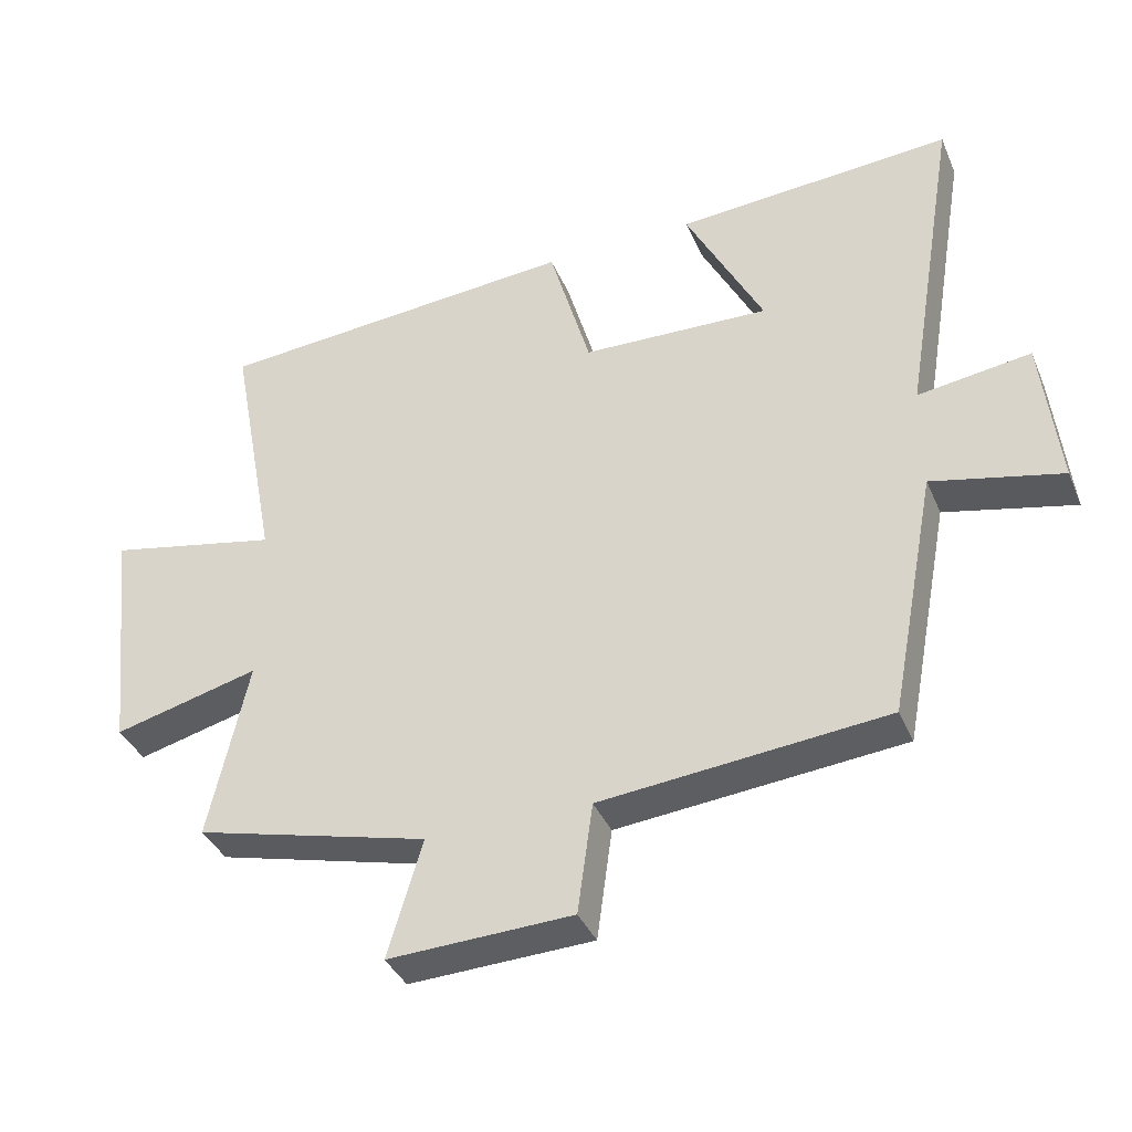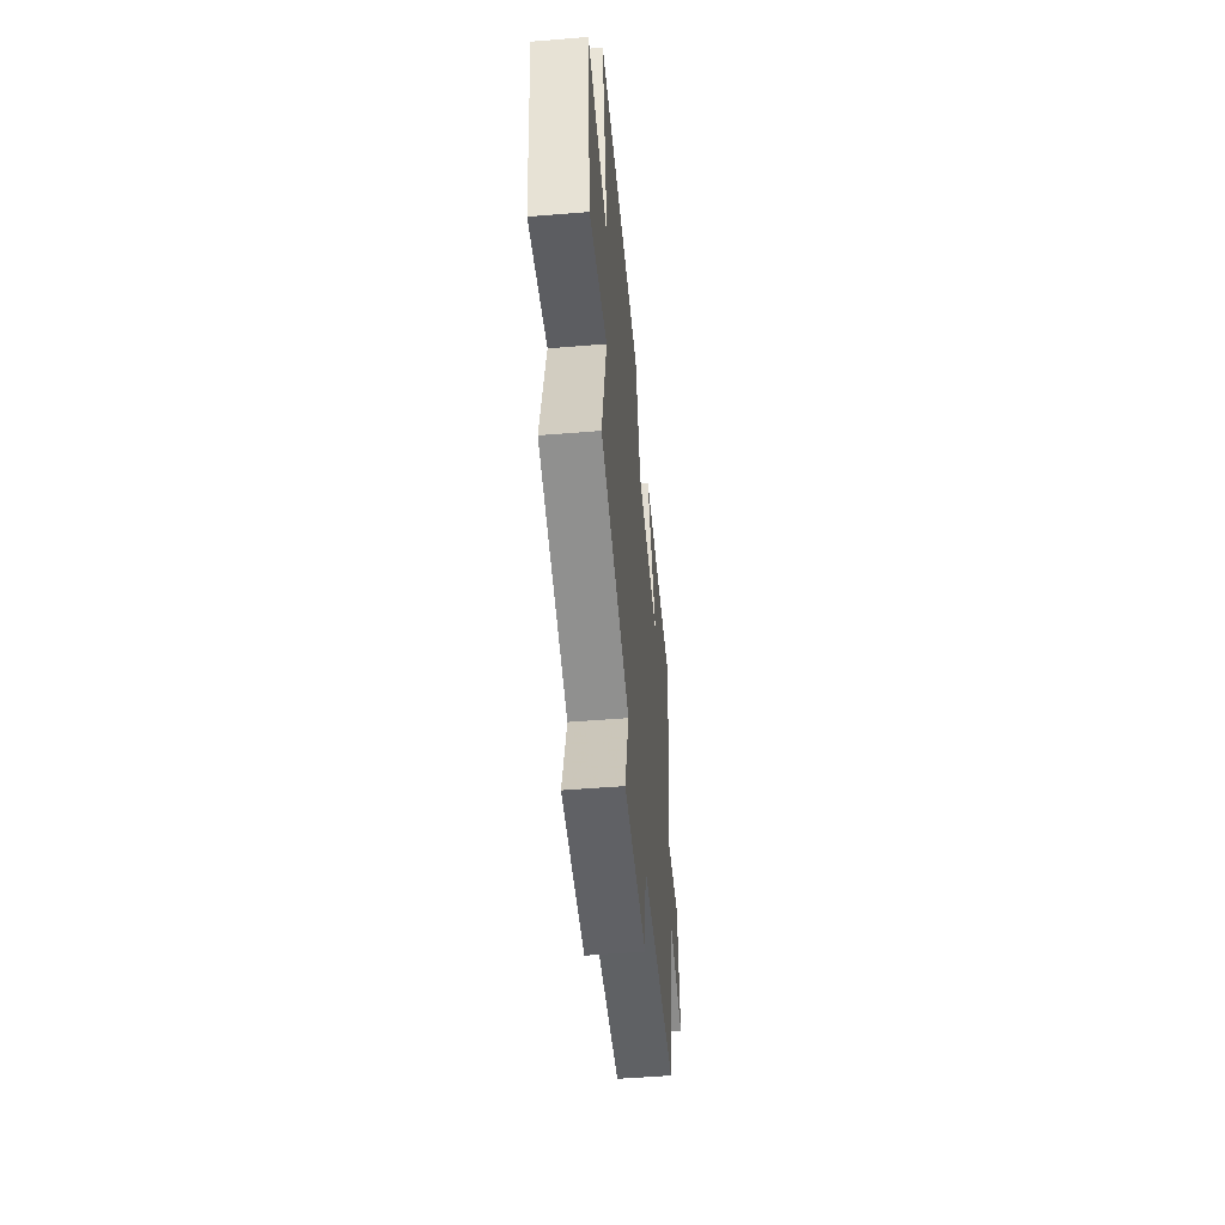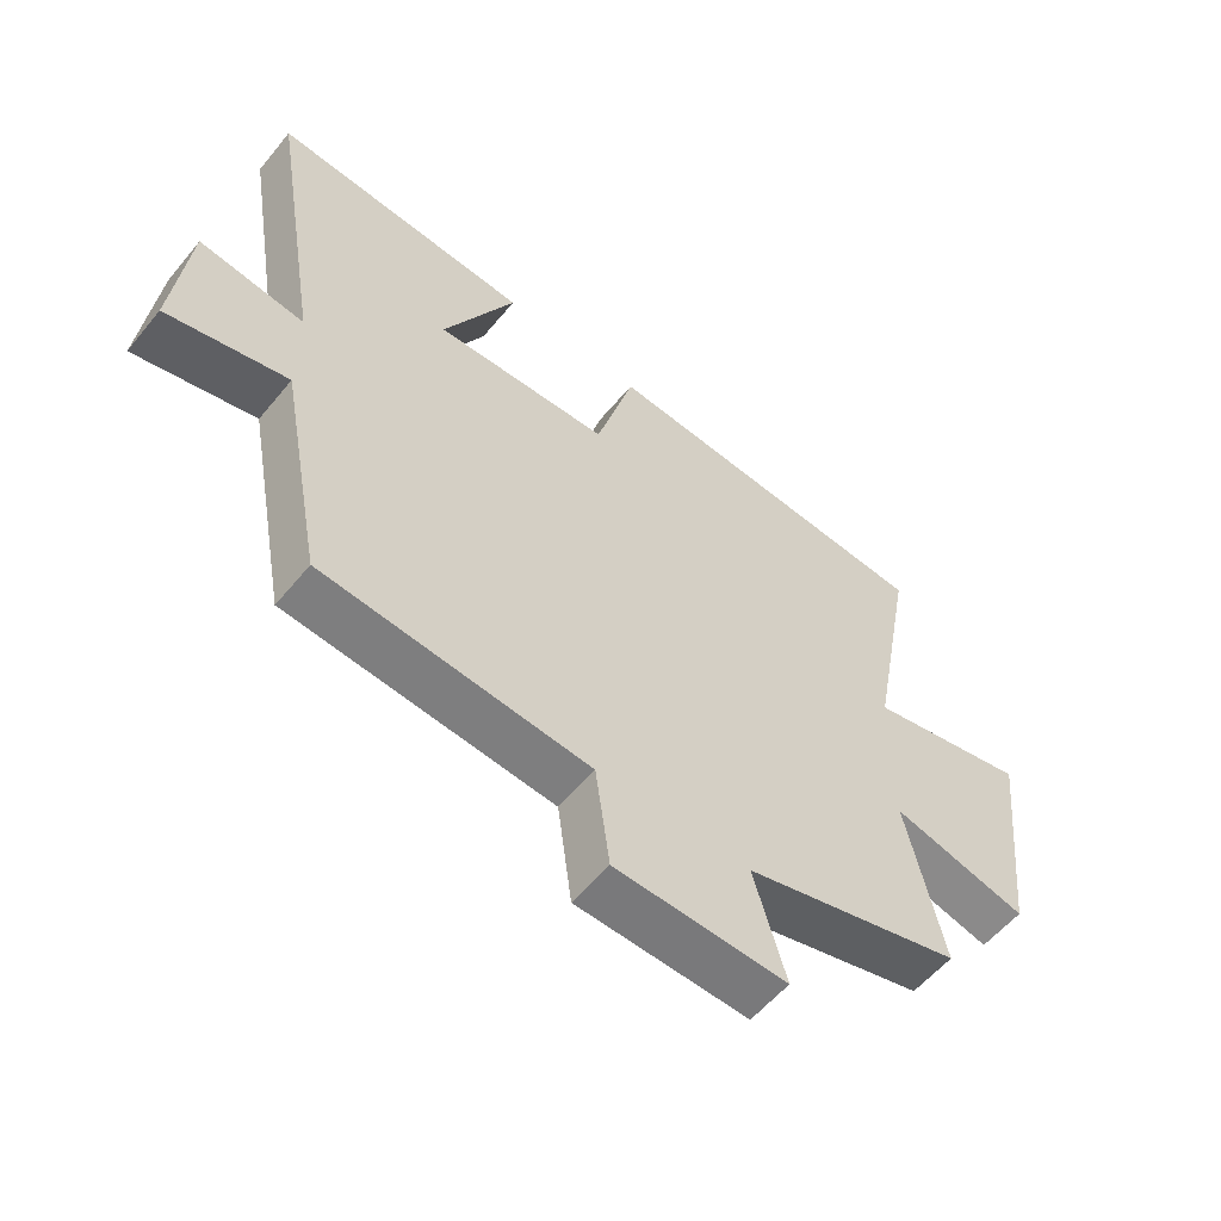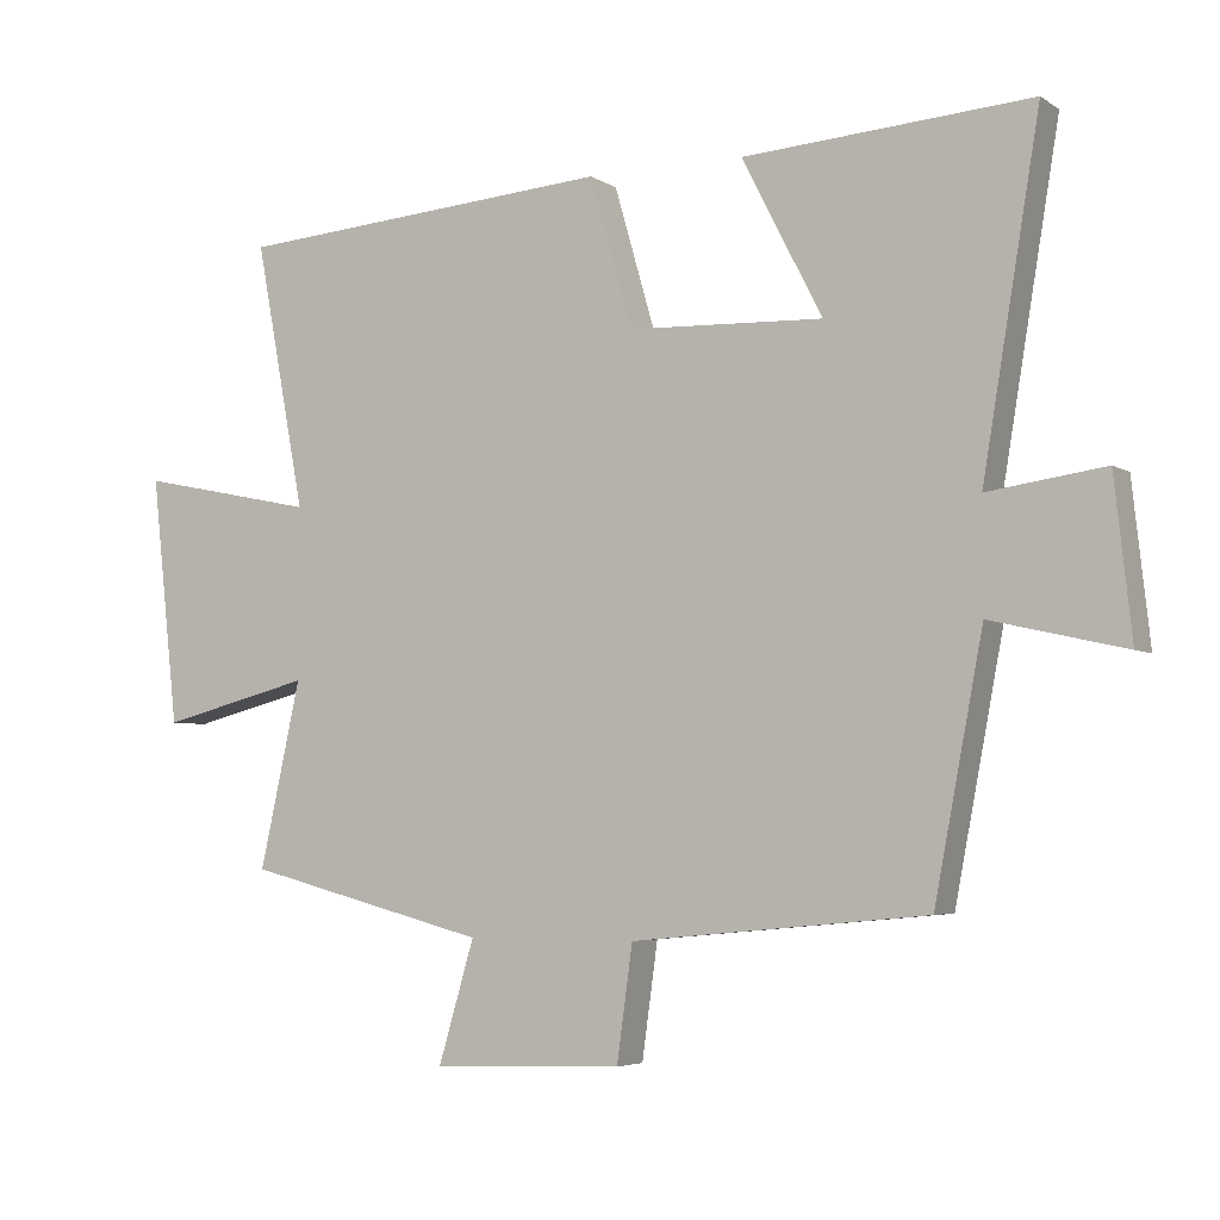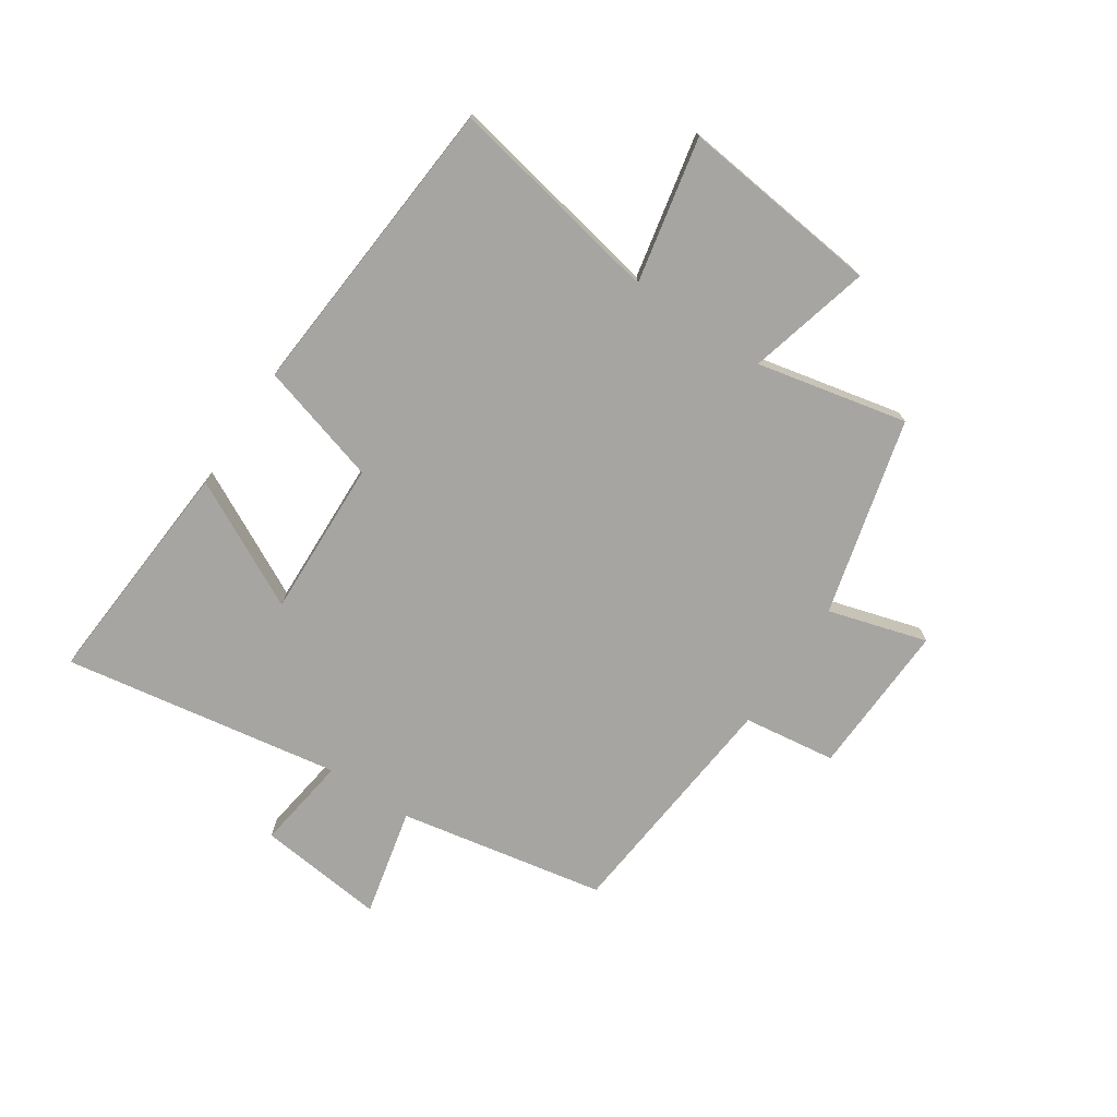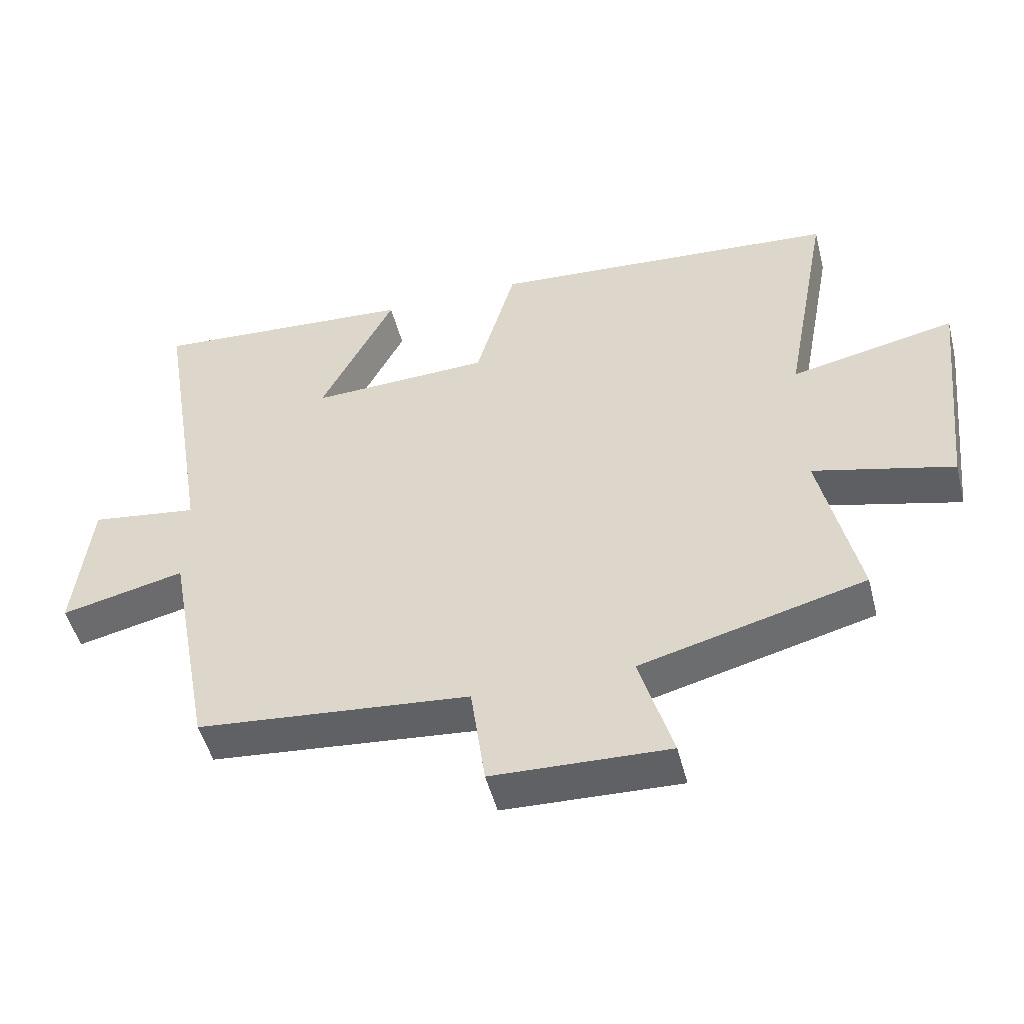
<metadata>
{"format":"obj","ext":"obj","renderer":"f3d","projection":"perspective","resolution":1024,"background":"white","views":[{"elev":-37.9,"azim":-158.5,"up":"+Z"},{"elev":-51.3,"azim":95.1,"up":"+Z"},{"elev":-56.7,"azim":-38.9,"up":"+Z"},{"elev":-4.6,"azim":-151.7,"up":"+Z"},{"elev":-73.8,"azim":56.2,"up":"+Y"},{"elev":-49.8,"azim":14.3,"up":"+Z"}]}
</metadata>
<code>
v -0.58 0.07 0.528
v -0.179 0.07 0.5
v -0.291 0.07 0.281
v -0.019 0.07 0.291
v 0.041 0.07 0.5
v 0.57 0.07 0.459
v 0.5 0.07 0.087
v 0.749 0.07 0.139
v 0.711 0.07 -0.207
v 0.5 0.07 -0.153
v 0.557 0.07 -0.412
v 0.218 0.07 -0.5
v 0.268 0.07 -0.67
v 0.002 0.07 -0.66
v -0.02 0.07 -0.5
v -0.432 0.07 -0.461
v -0.5 0.07 -0.105
v -0.687 0.07 -0.148
v -0.663 0.07 0.072
v -0.5 0.07 0.049
v -0.58 0 0.528
v -0.179 0 0.5
v -0.291 0 0.281
v -0.019 0 0.291
v 0.041 0 0.5
v 0.57 0 0.459
v 0.5 0 0.087
v 0.749 0 0.139
v 0.711 0 -0.207
v 0.5 0 -0.153
v 0.557 0 -0.412
v 0.218 0 -0.5
v 0.268 0 -0.67
v 0.002 0 -0.66
v -0.02 0 -0.5
v -0.432 0 -0.461
v -0.5 0 -0.105
v -0.687 0 -0.148
v -0.663 0 0.072
v -0.5 0 0.049
f 17 18 19 20
f 15 16 17 20
f 15 20 1
f 12 13 14 15
f 10 11 12 15
f 7 8 9 10
f 7 10 15
f 6 7 15
f 5 6 15
f 4 5 15
f 3 4 15
f 1 2 3
f 1 3 15
f 40 39 38 37
f 40 37 36 35
f 21 40 35
f 35 34 33 32
f 35 32 31 30
f 30 29 28 27
f 35 30 27
f 35 27 26
f 35 26 25
f 35 25 24
f 35 24 23
f 23 22 21
f 35 23 21
f 1 21 22 2
f 2 22 23 3
f 3 23 24 4
f 4 24 25 5
f 5 25 26 6
f 6 26 27 7
f 7 27 28 8
f 8 28 29 9
f 9 29 30 10
f 10 30 31 11
f 11 31 32 12
f 12 32 33 13
f 13 33 34 14
f 14 34 35 15
f 15 35 36 16
f 16 36 37 17
f 17 37 38 18
f 18 38 39 19
f 19 39 40 20
f 20 40 21 1

</code>
